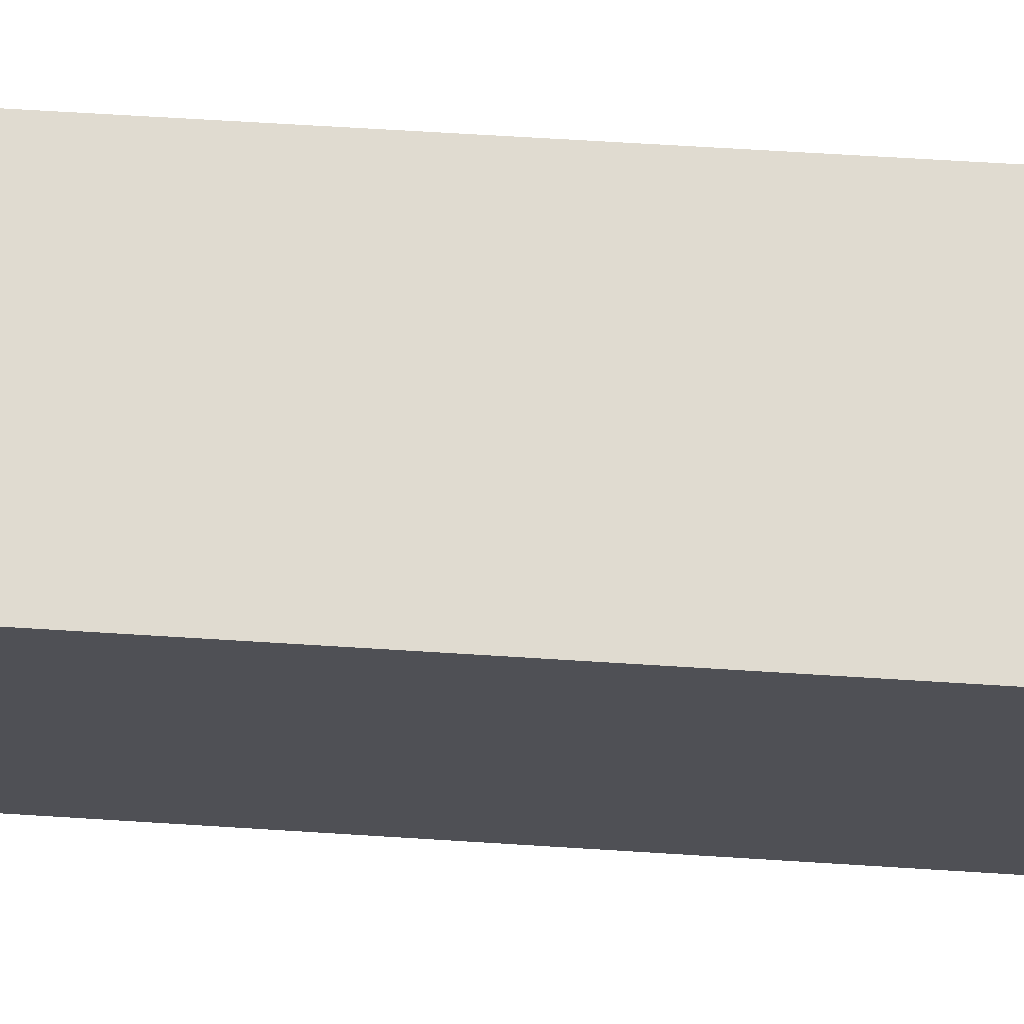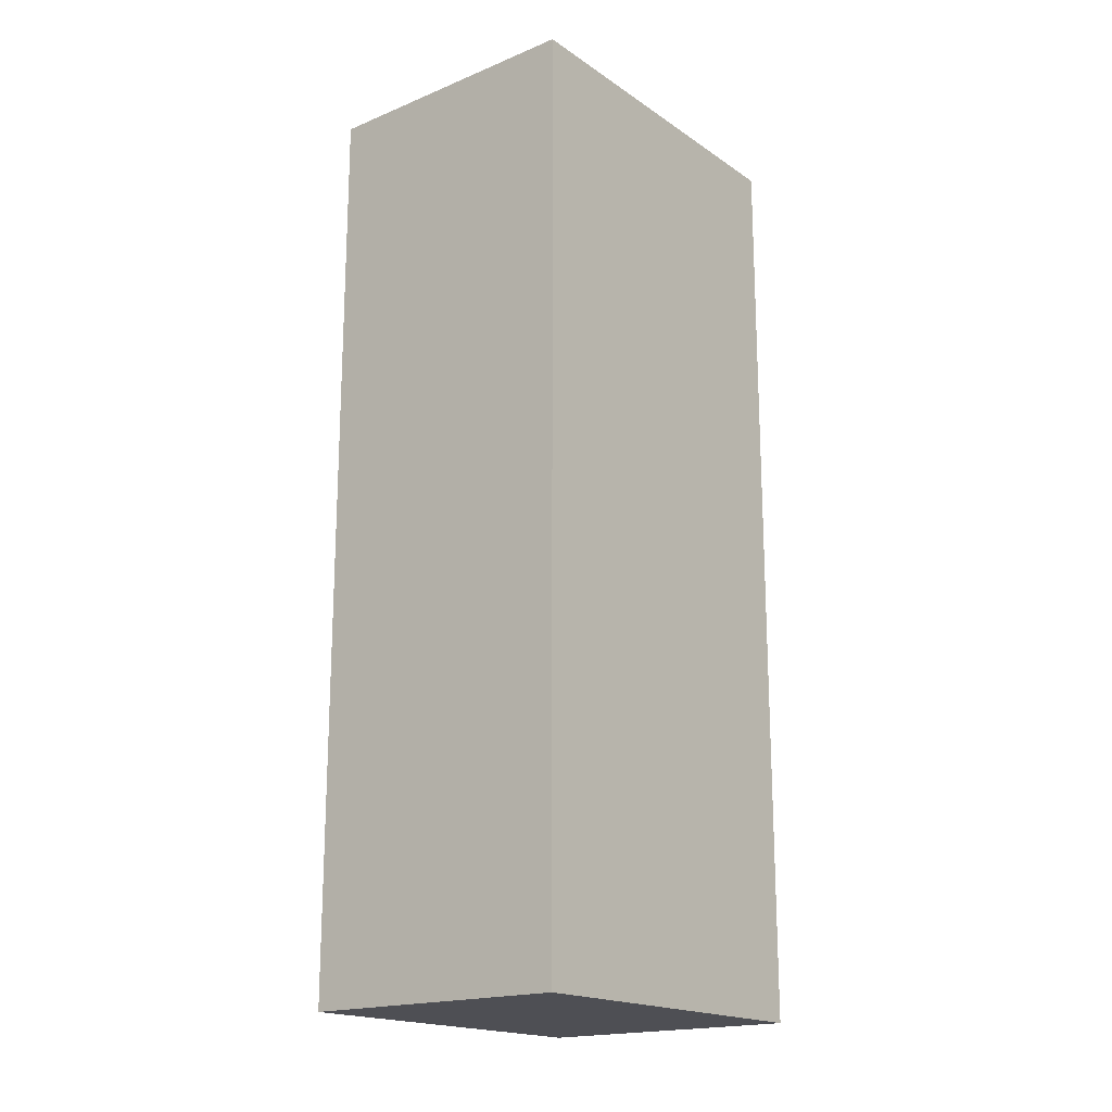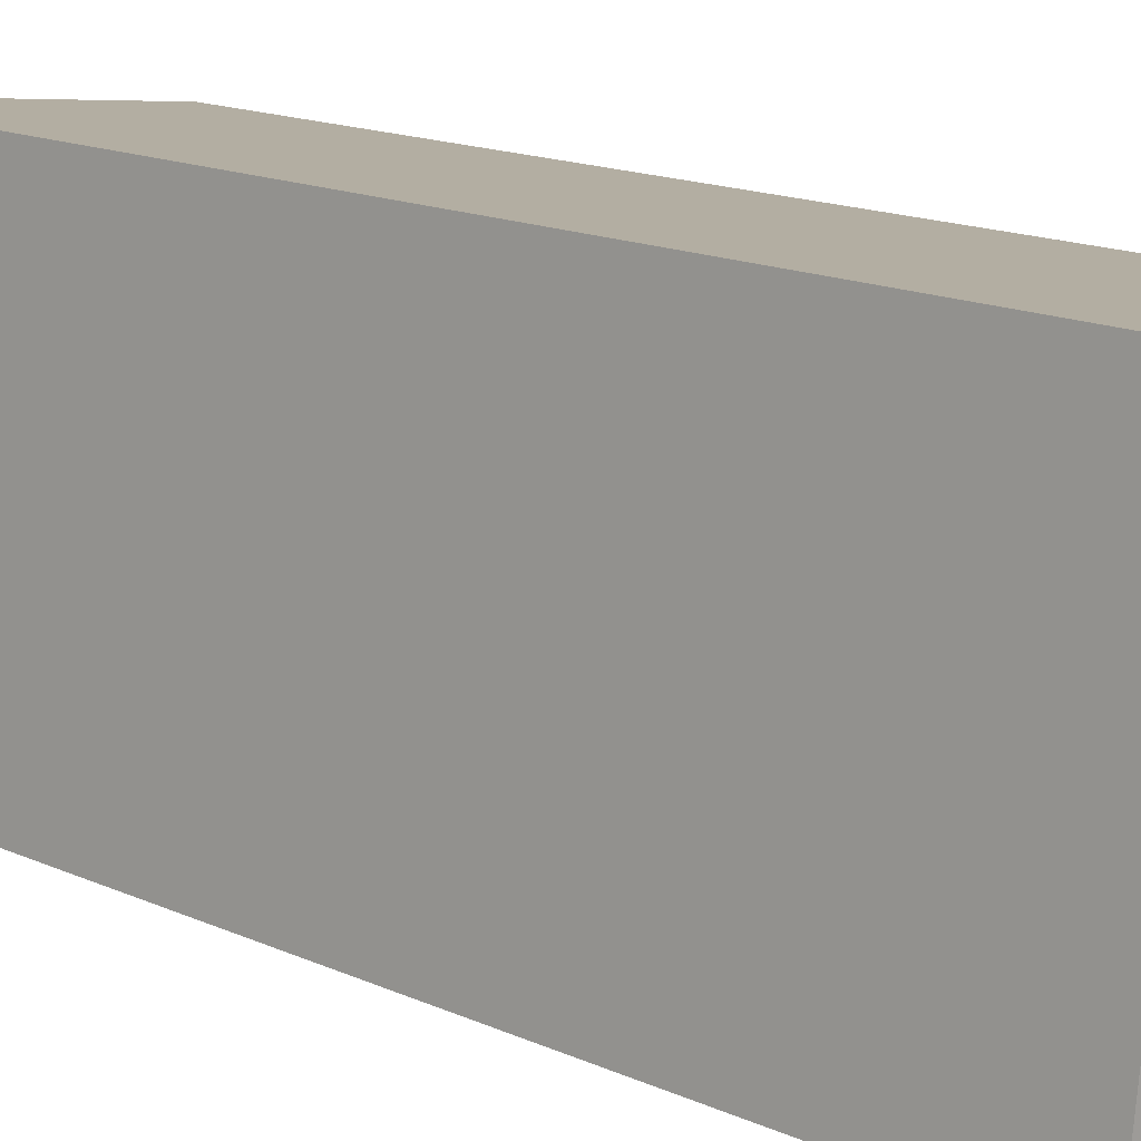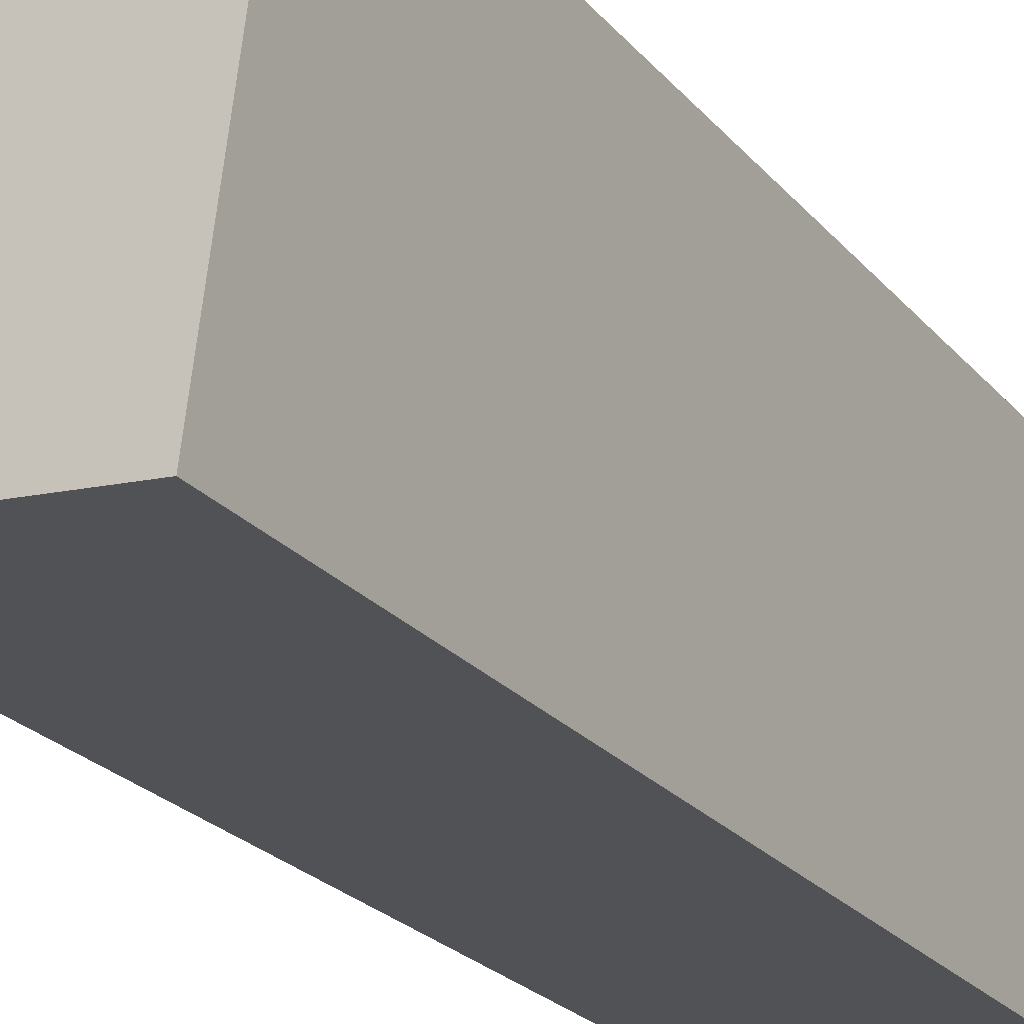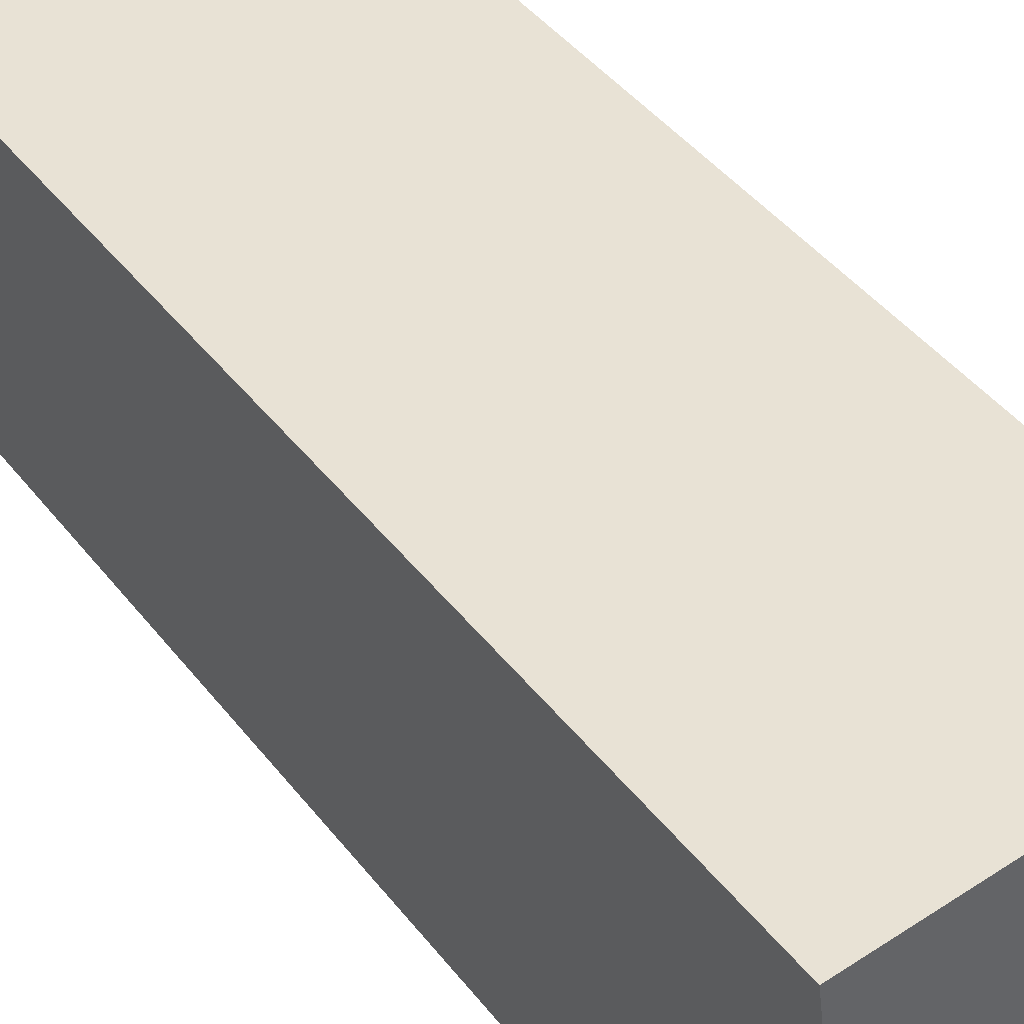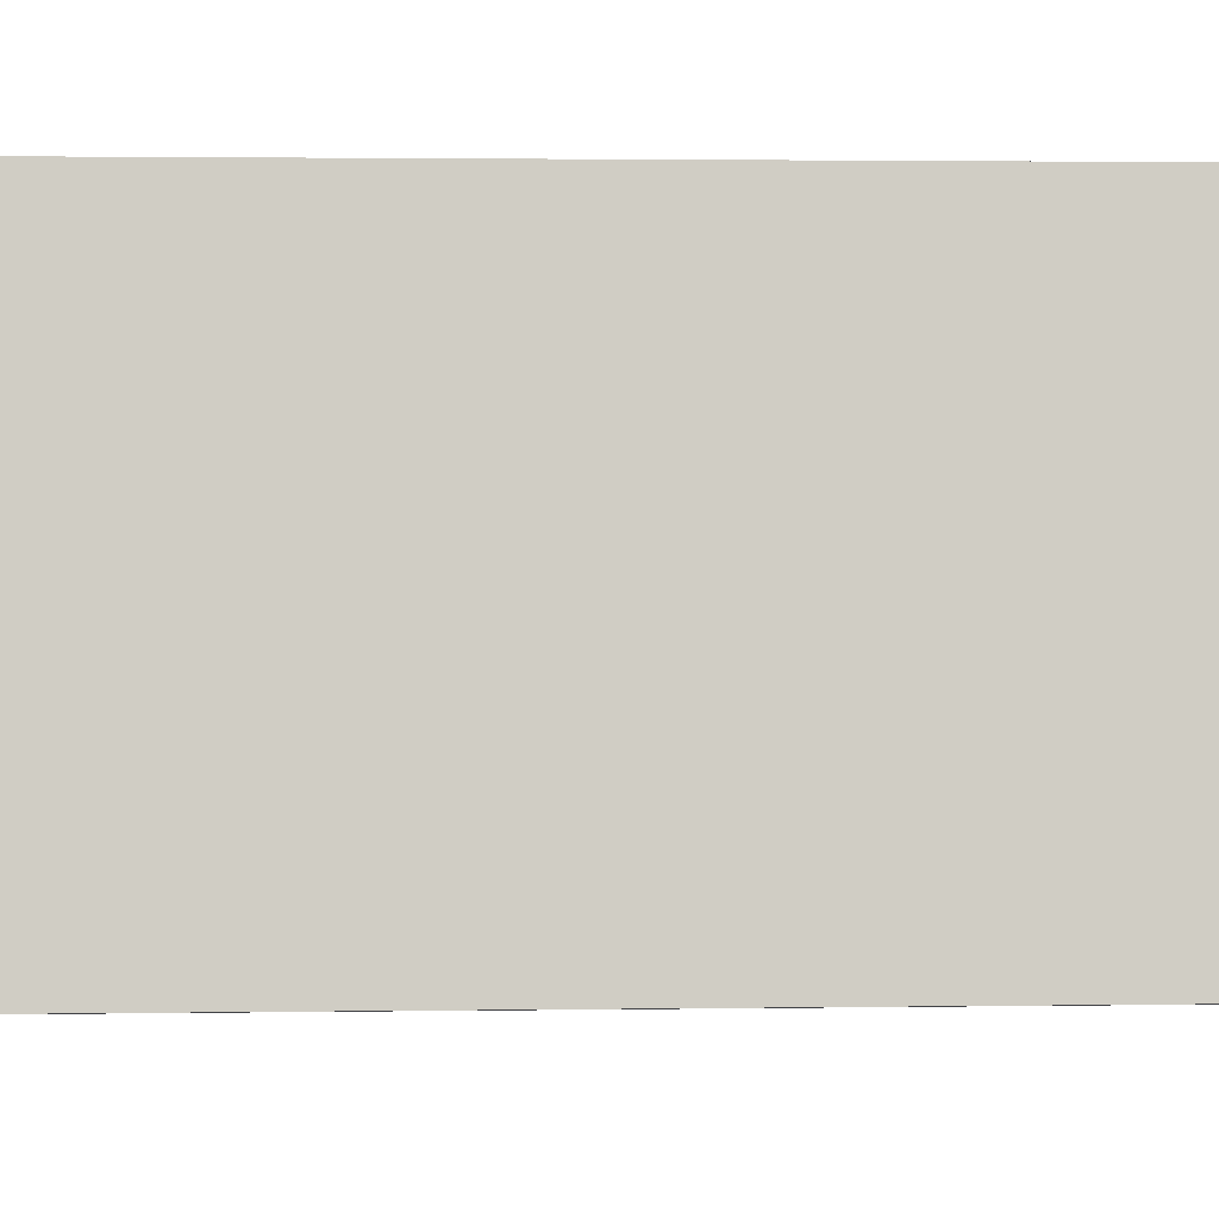
<metadata>
{"format":"obj","ext":"obj","renderer":"f3d","projection":"perspective","resolution":1024,"background":"white","views":[{"elev":63.3,"azim":93.7,"up":"+Z"},{"elev":-18.3,"azim":45.3,"up":"+Y"},{"elev":14.8,"azim":-45.2,"up":"+Z"},{"elev":-24.9,"azim":30.6,"up":"+Z"},{"elev":42.4,"azim":145.7,"up":"+Z"},{"elev":1.7,"azim":-94.0,"up":"+Z"}]}
</metadata>
<code>
v  0.384 7.867 3.047
v  0.853 7.867 -0.102
v  0 7.867 4.817e-16
v  2.331 7.867 -0.28
v  2.718 7.867 2.77
v  2.718 -1.696e-16 2.77
v  2.331 1.715e-17 -0.28
v  0 0 0
v  0.853 6.246e-18 -0.102
v  0.384 -1.866e-16 3.047
g defaultobject
f 1 2 3
f 2 1 4
f 4 1 5
f 6 4 5
f 4 6 7
f 7 2 4
f 2 7 3
f 3 7 8
f 8 7 9
f 8 1 3
f 1 8 10
f 10 5 1
f 5 10 6
f 10 7 6
f 7 10 9
f 9 10 8

</code>
